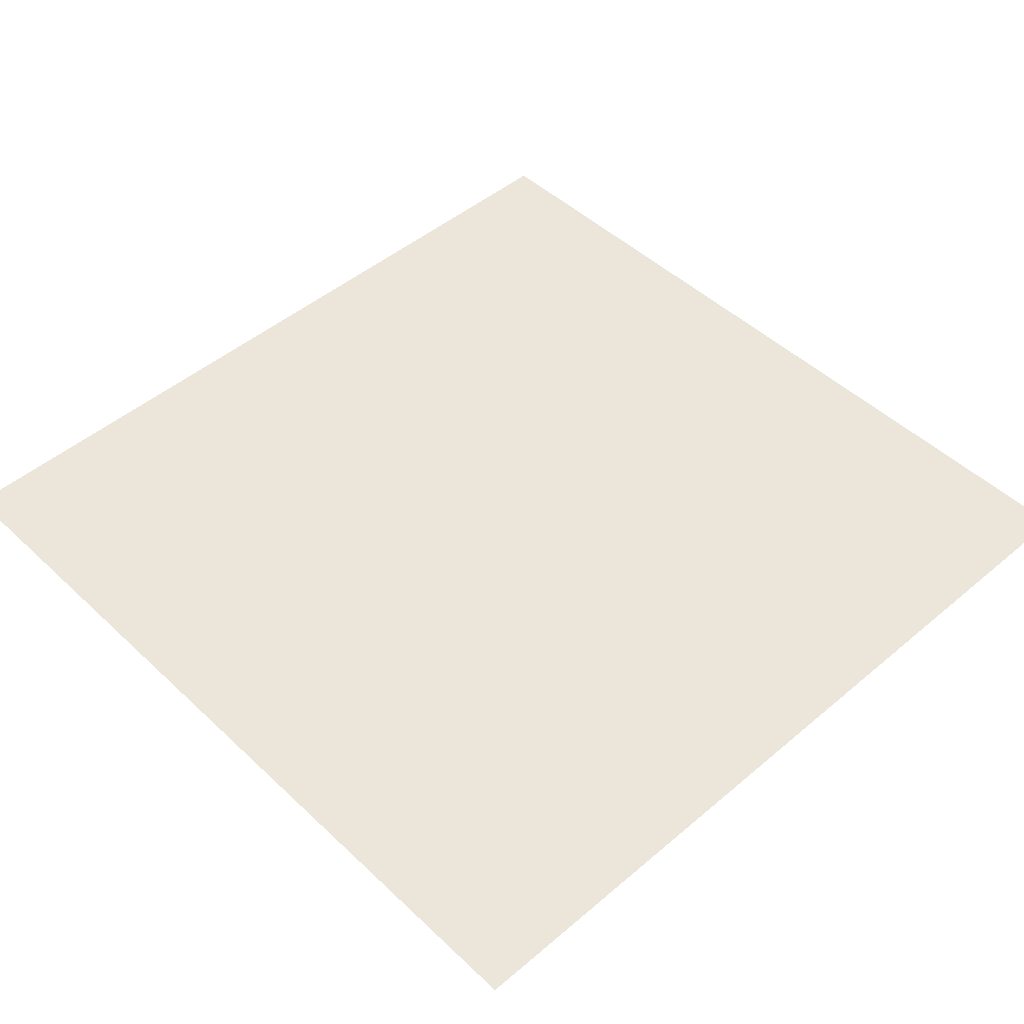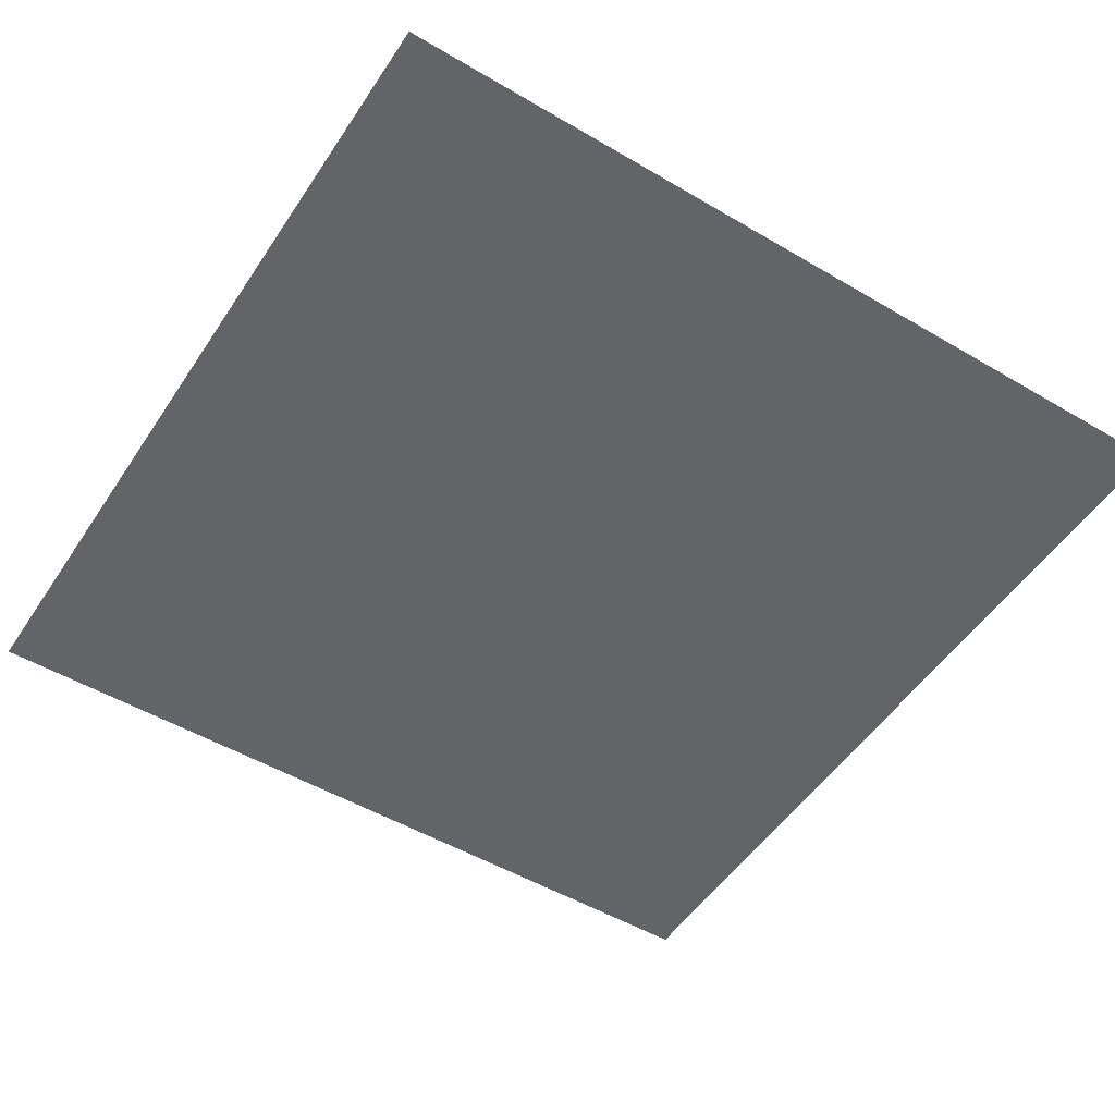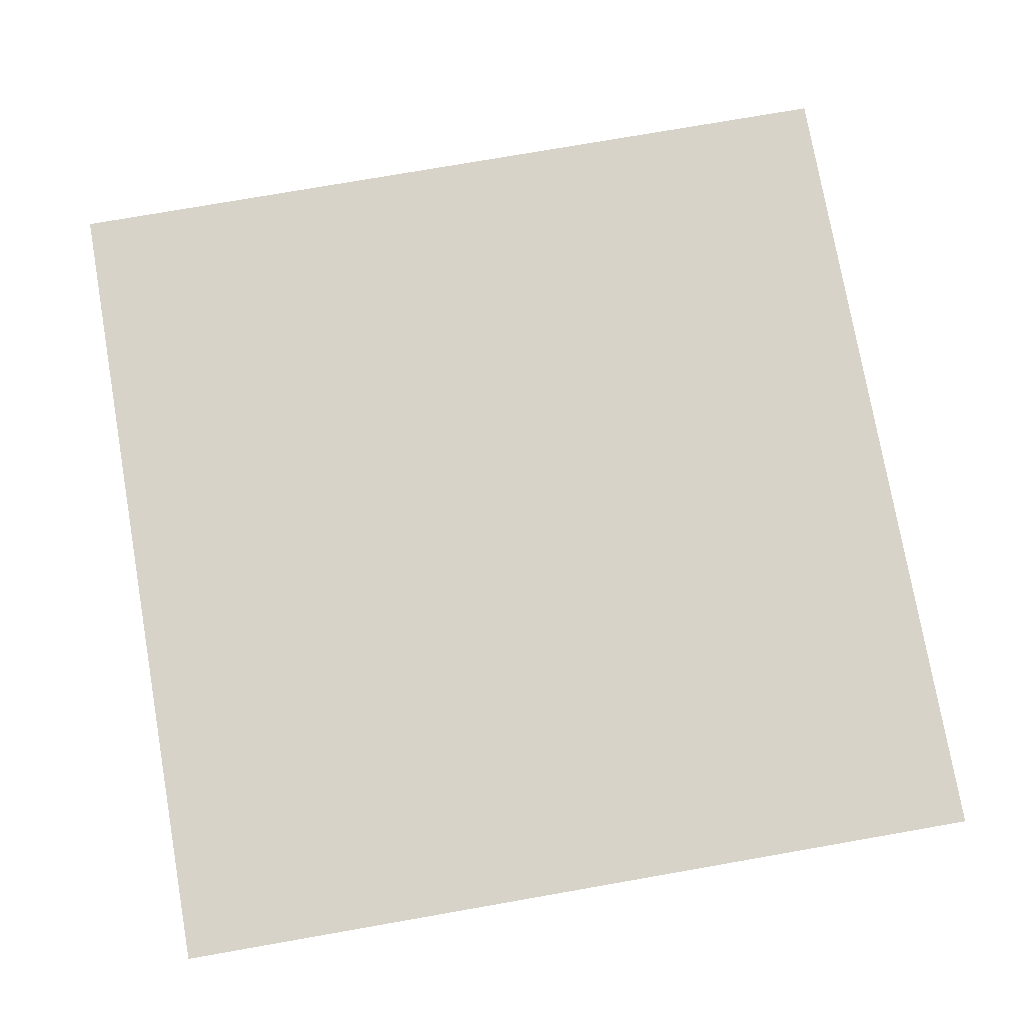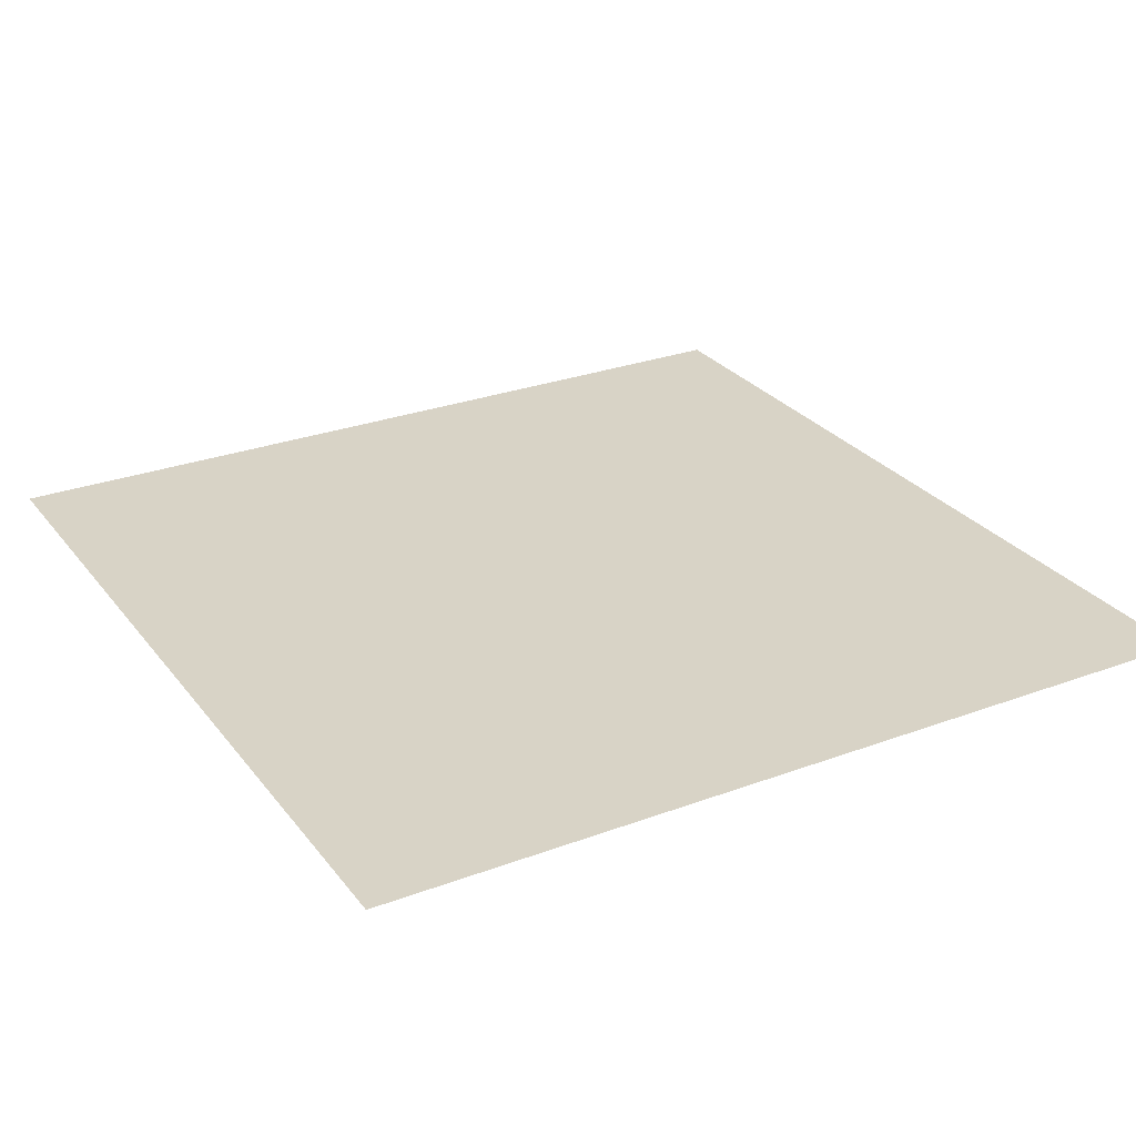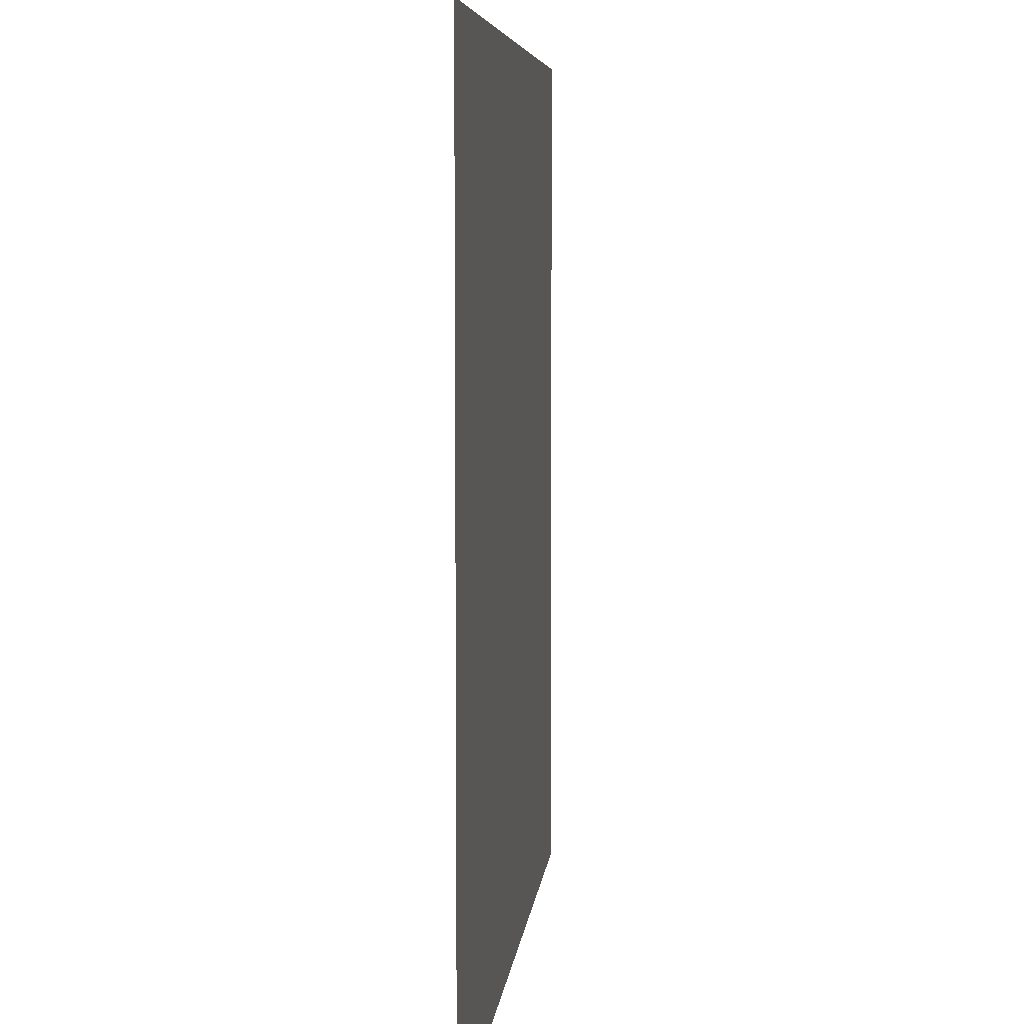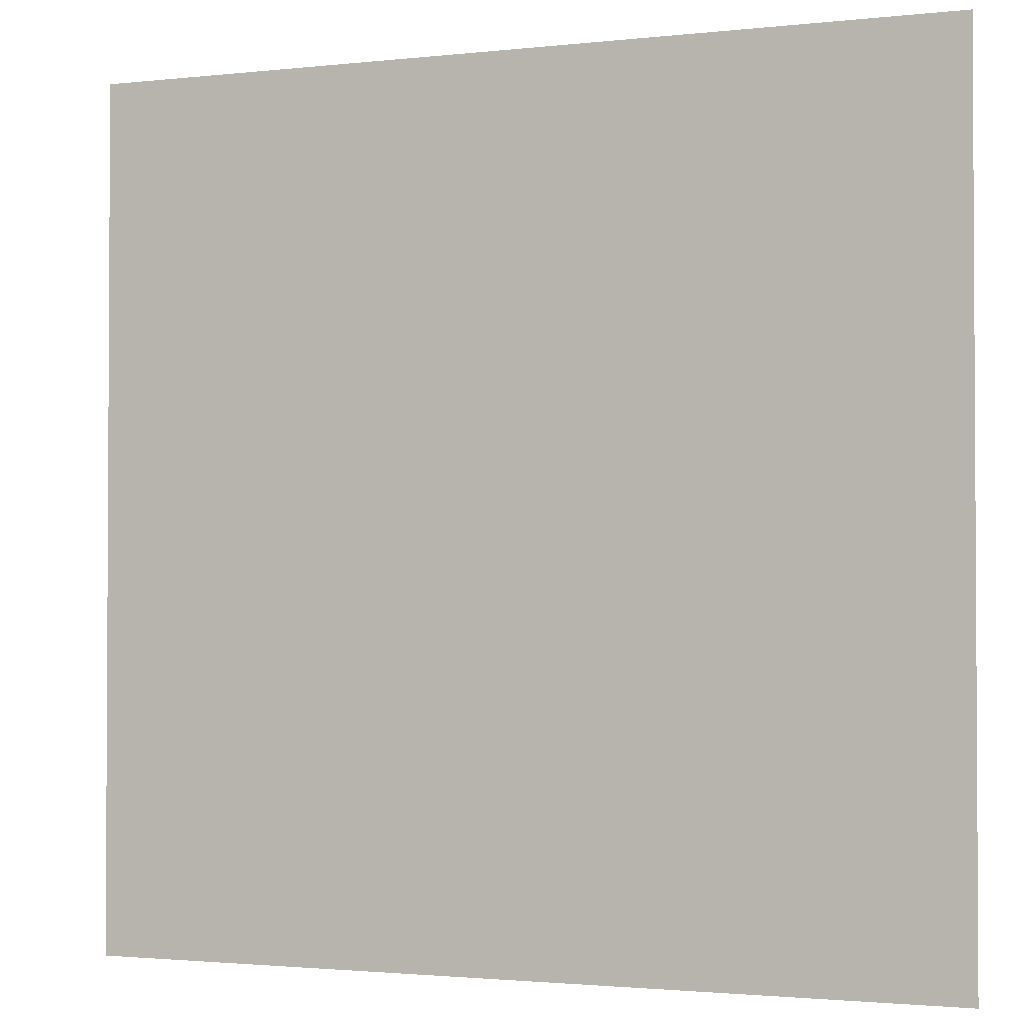
<metadata>
{"format":"obj","ext":"obj","renderer":"f3d","projection":"perspective","resolution":1024,"background":"white","views":[{"elev":47.7,"azim":-133.5,"up":"+Z"},{"elev":-51.2,"azim":-32.6,"up":"+Z"},{"elev":76.1,"azim":-99.9,"up":"+Z"},{"elev":27.8,"azim":-29.6,"up":"+Z"},{"elev":6.3,"azim":-84.3,"up":"+Y"},{"elev":-1.9,"azim":22.0,"up":"+Y"}]}
</metadata>
<code>
o Plane
v 0.005 0.005 -0.00183
v -0.005 0.005 -0.00183
v 0.005 -0.005 -0.00183
v -0.005 -0.005 -0.00183
f 2 3 1
f 2 4 3

</code>
